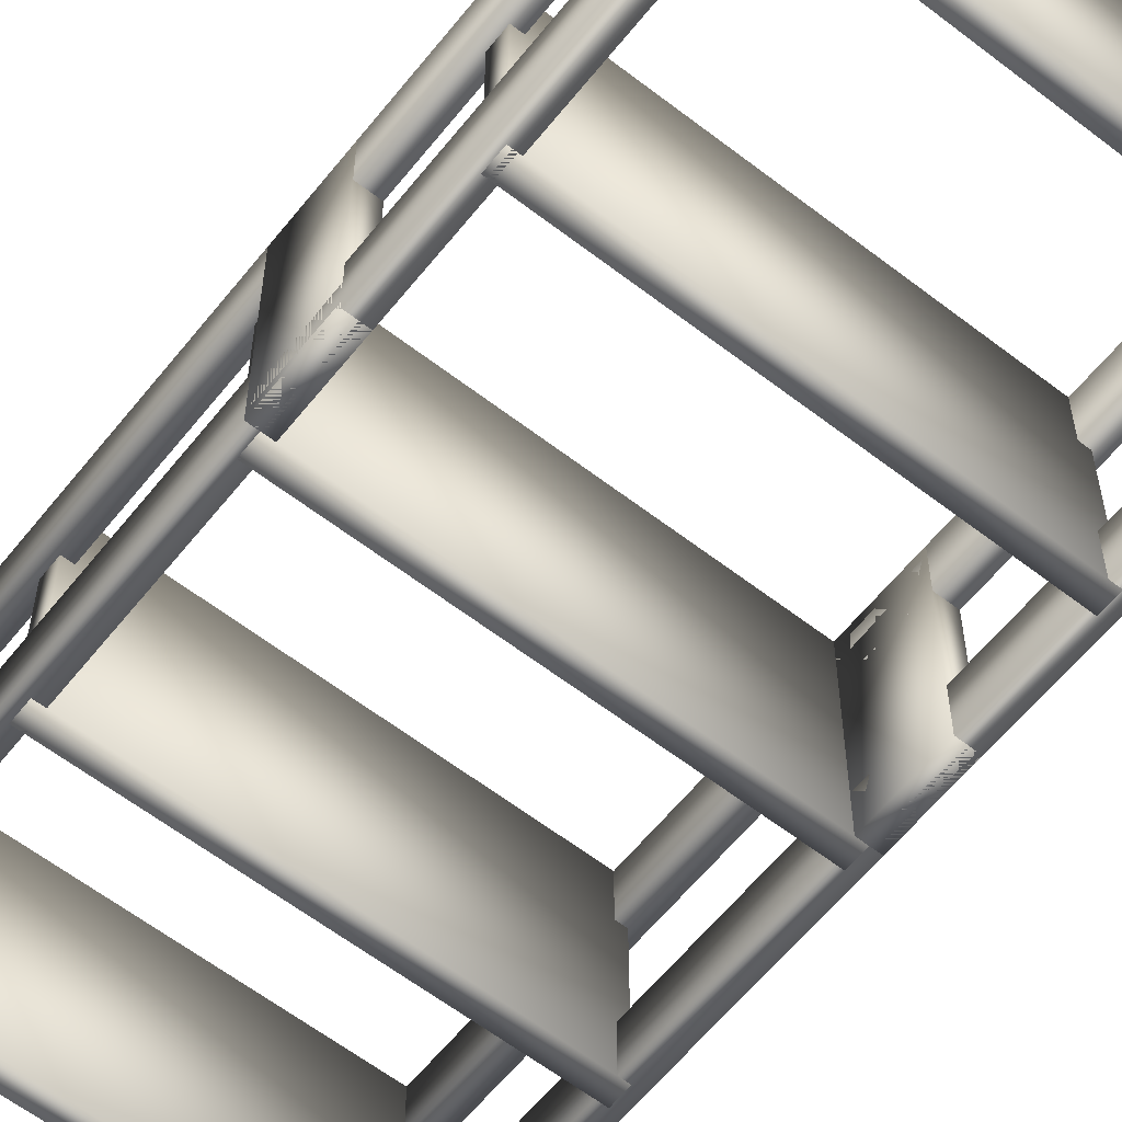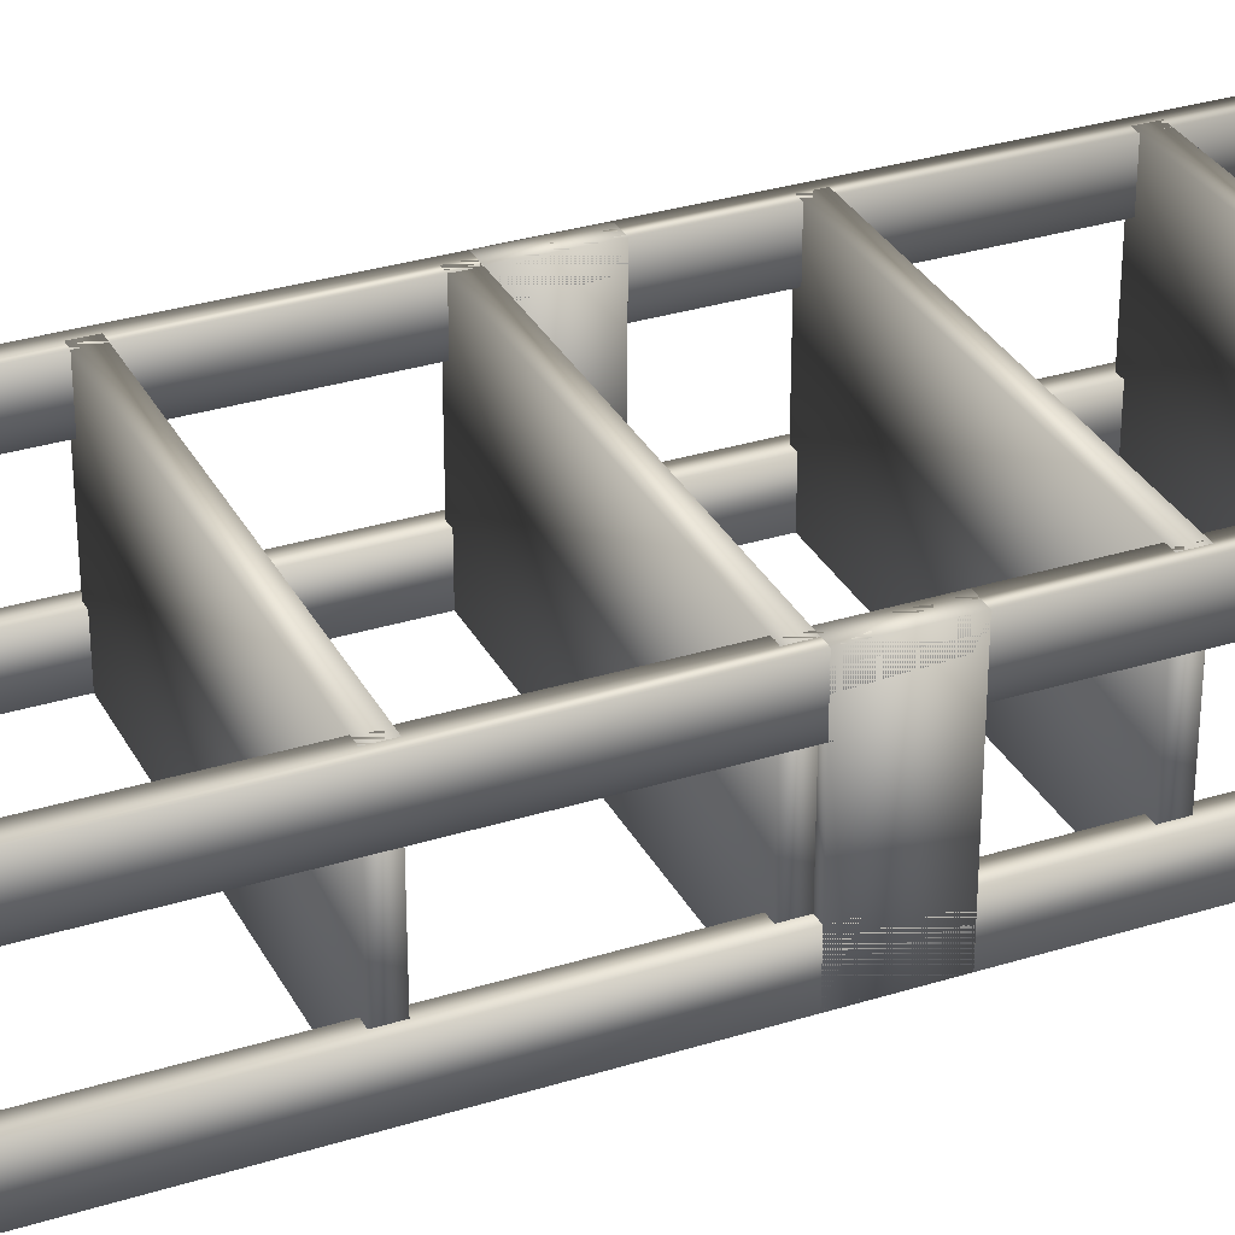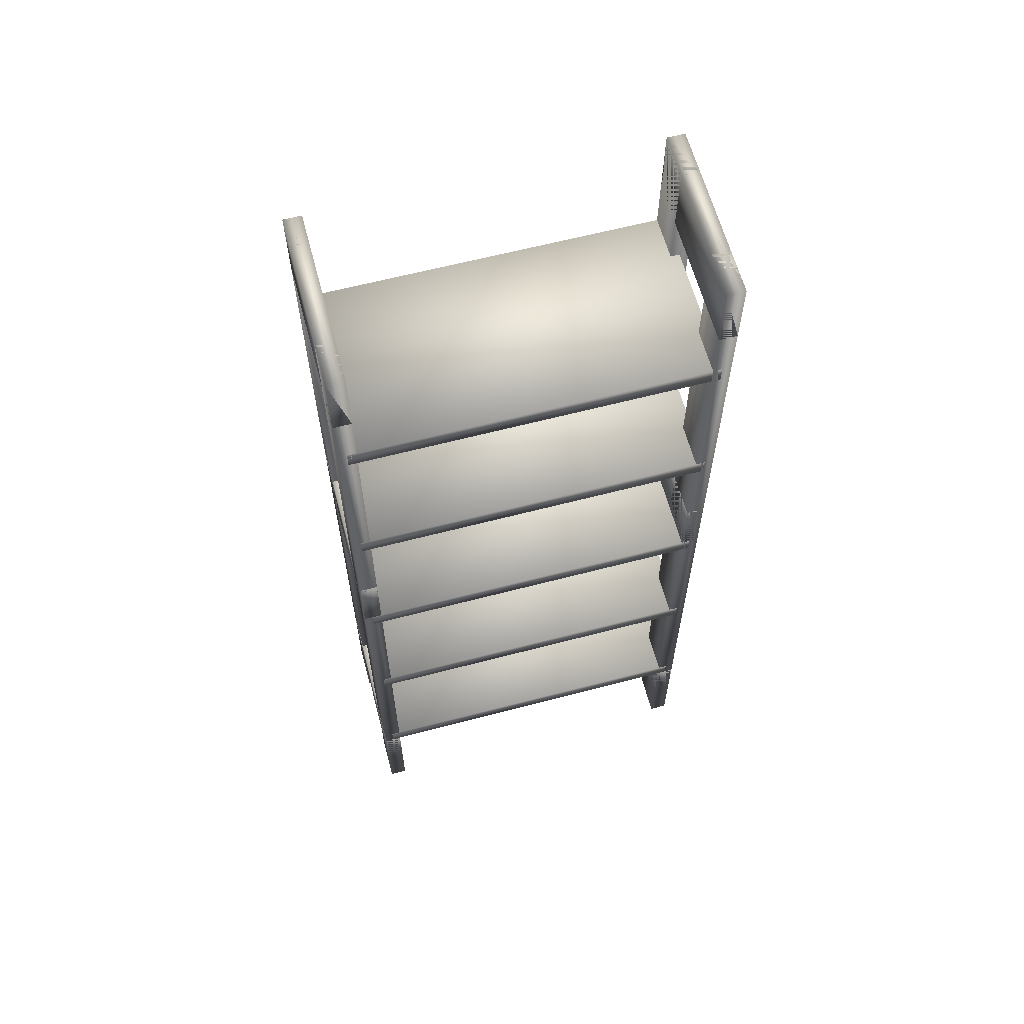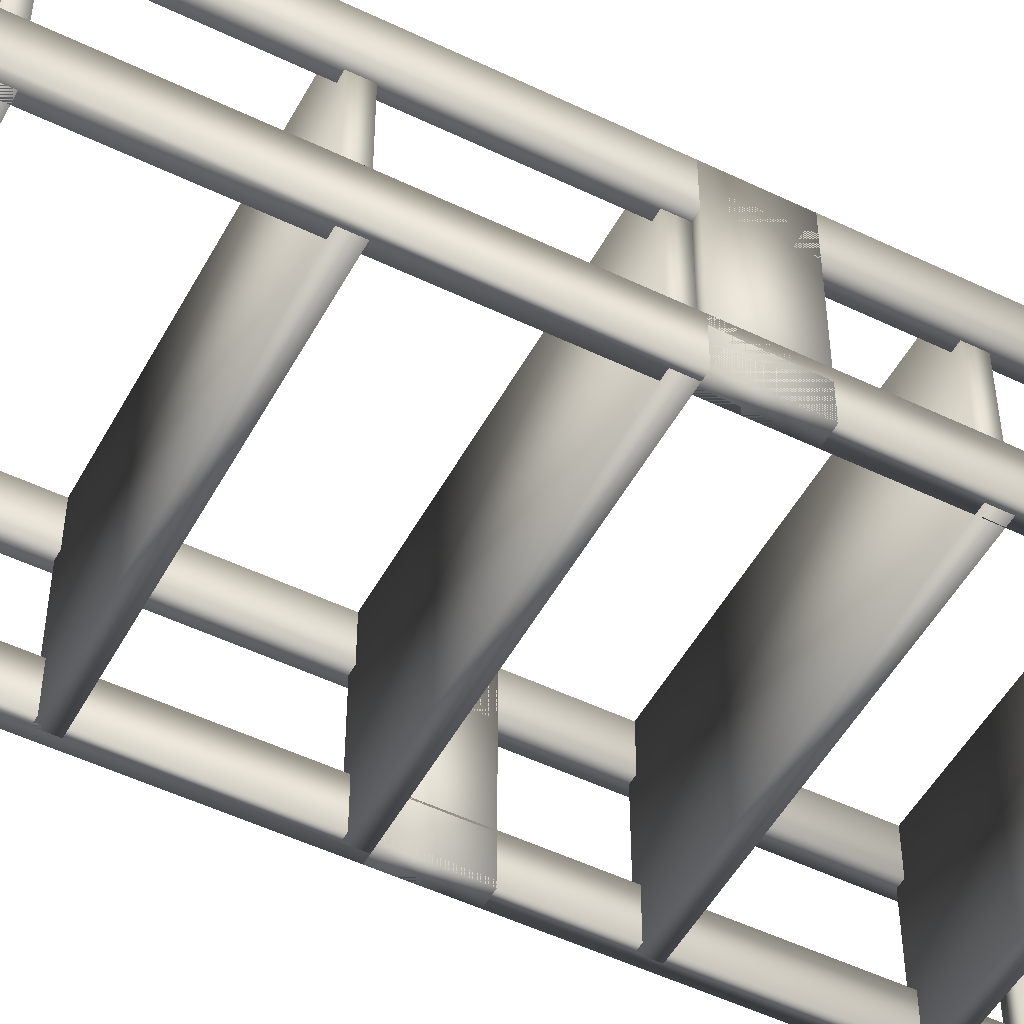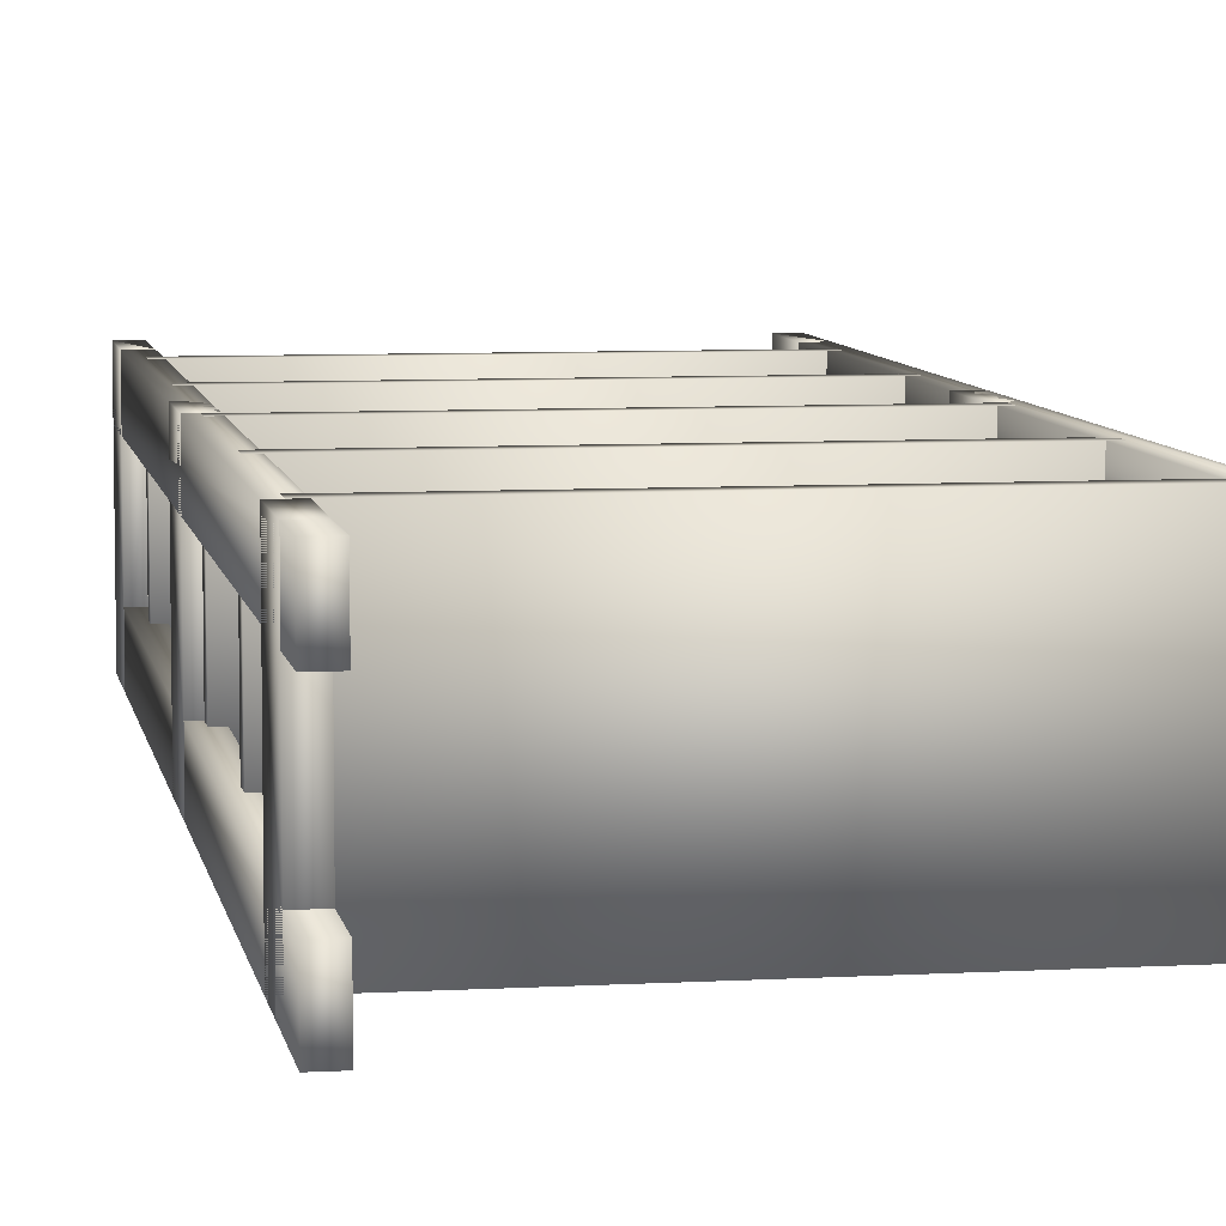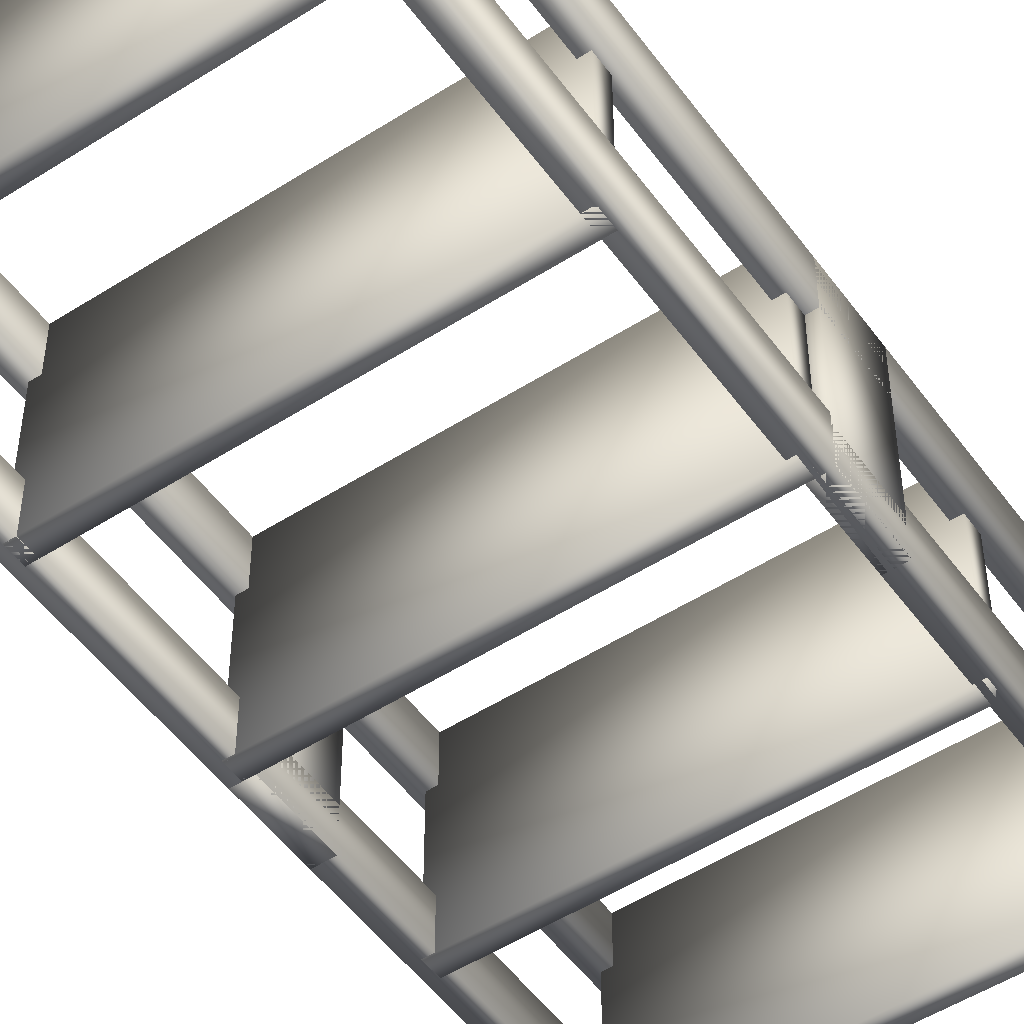
<metadata>
{"format":"obj","ext":"obj","renderer":"f3d","projection":"perspective","resolution":1024,"background":"white","views":[{"elev":-60.2,"azim":141.6,"up":"+Z"},{"elev":31.6,"azim":66.1,"up":"+Z"},{"elev":62.6,"azim":-14.9,"up":"+Y"},{"elev":-50.8,"azim":62.2,"up":"+Z"},{"elev":7.1,"azim":-9.5,"up":"+Z"},{"elev":-51.1,"azim":34.9,"up":"+Z"}]}
</metadata>
<code>
v 0.025 0.025 0.1545
v 0.04227 0.025 0.1545
v 0.04227 0.975 0.1545
v 0.025 0.975 0.1545
v 0.025 0.025 0.1977
v 0.04227 0.025 0.1977
v 0.04227 0.975 0.1977
v 0.025 0.975 0.1977
v 0.3705 0.025 0.1545
v 0.3877 0.025 0.1545
v 0.3877 0.975 0.1545
v 0.3705 0.975 0.1545
v 0.3705 0.025 0.1977
v 0.3877 0.025 0.1977
v 0.3877 0.975 0.1977
v 0.3705 0.975 0.1977
v 0.025 0.025 0.025
v 0.04227 0.025 0.025
v 0.04227 0.975 0.025
v 0.025 0.975 0.025
v 0.025 0.025 0.06818
v 0.04227 0.025 0.06818
v 0.04227 0.975 0.06818
v 0.025 0.975 0.06818
v 0.3705 0.025 0.025
v 0.3877 0.025 0.025
v 0.3877 0.975 0.025
v 0.3705 0.975 0.025
v 0.3705 0.025 0.06818
v 0.3877 0.025 0.06818
v 0.3877 0.975 0.06818
v 0.3705 0.975 0.06818
v 0.3705 0.9059 0.025
v 0.3877 0.9059 0.025
v 0.3705 0.9059 0.1977
v 0.3877 0.9059 0.1977
v 0.025 0.9059 0.025
v 0.04227 0.9059 0.025
v 0.025 0.9059 0.1977
v 0.04227 0.9059 0.1977
v 0.3705 0.5086 0.025
v 0.3877 0.5086 0.025
v 0.3877 0.5777 0.025
v 0.3705 0.5777 0.025
v 0.3705 0.5086 0.1977
v 0.3877 0.5086 0.1977
v 0.3877 0.5777 0.1977
v 0.3705 0.5777 0.1977
v 0.3705 0.07682 0.025
v 0.3877 0.07682 0.025
v 0.3877 0.1459 0.025
v 0.3705 0.1459 0.025
v 0.3705 0.07682 0.1977
v 0.3877 0.07682 0.1977
v 0.3877 0.1459 0.1977
v 0.3705 0.1459 0.1977
v 0.025 0.5086 0.025
v 0.04227 0.5086 0.025
v 0.04227 0.5777 0.025
v 0.025 0.5777 0.025
v 0.025 0.5086 0.1977
v 0.04227 0.5086 0.1977
v 0.04227 0.5777 0.1977
v 0.025 0.5777 0.1977
v 0.025 0.07682 0.025
v 0.04227 0.07682 0.025
v 0.04227 0.1459 0.025
v 0.025 0.1459 0.025
v 0.025 0.07682 0.1977
v 0.04227 0.07682 0.1977
v 0.04227 0.1459 0.1977
v 0.025 0.1459 0.1977
v 0.03364 0.8368 0.025
v 0.3791 0.8368 0.025
v 0.3791 0.8541 0.025
v 0.03364 0.8541 0.025
v 0.03364 0.8368 0.1977
v 0.3791 0.8368 0.1977
v 0.3791 0.8541 0.1977
v 0.03364 0.8541 0.1977
v 0.03364 0.6641 0.025
v 0.3791 0.6641 0.025
v 0.3791 0.6814 0.025
v 0.03364 0.6814 0.025
v 0.03364 0.6641 0.1977
v 0.3791 0.6641 0.1977
v 0.3791 0.6814 0.1977
v 0.03364 0.6814 0.1977
v 0.03364 0.4914 0.025
v 0.3791 0.4914 0.025
v 0.3791 0.5086 0.025
v 0.03364 0.5086 0.025
v 0.03364 0.4914 0.1977
v 0.3791 0.4914 0.1977
v 0.3791 0.5086 0.1977
v 0.03364 0.5086 0.1977
v 0.03364 0.3186 0.025
v 0.3791 0.3186 0.025
v 0.3791 0.3359 0.025
v 0.03364 0.3359 0.025
v 0.03364 0.3186 0.1977
v 0.3791 0.3186 0.1977
v 0.3791 0.3359 0.1977
v 0.03364 0.3359 0.1977
v 0.03364 0.1459 0.025
v 0.3791 0.1459 0.025
v 0.3791 0.1632 0.025
v 0.03364 0.1632 0.025
v 0.03364 0.1459 0.1977
v 0.3791 0.1459 0.1977
v 0.3791 0.1632 0.1977
v 0.03364 0.1632 0.1977
f 4 1 2
f 4 2 3
f 6 1 5
f 2 1 6
f 5 1 4
f 5 4 8
f 7 4 3
f 7 2 6
f 3 2 7
f 8 6 5
f 7 6 8
f 12 9 10
f 12 10 11
f 14 9 13
f 10 9 14
f 13 9 12
f 13 12 16
f 15 12 11
f 15 10 14
f 11 10 15
f 16 14 13
f 15 14 16
f 20 17 18
f 20 18 19
f 22 17 21
f 18 17 22
f 21 17 20
f 21 20 24
f 24 20 23
f 23 18 22
f 19 18 23
f 24 22 21
f 23 22 24
f 28 25 26
f 28 26 27
f 30 25 29
f 26 25 30
f 29 25 28
f 29 28 32
f 32 28 31
f 31 26 30
f 27 26 31
f 32 30 29
f 31 30 32
f 28 33 34
f 36 33 35
f 34 33 36
f 35 33 28
f 35 28 16
f 16 28 15
f 15 28 27
f 15 34 36
f 27 34 15
f 16 36 35
f 20 37 38
f 40 37 39
f 38 37 40
f 39 37 20
f 39 20 8
f 8 20 7
f 7 20 19
f 7 38 40
f 19 38 7
f 8 40 39
f 44 41 42
f 44 42 43
f 46 41 45
f 42 41 46
f 45 41 44
f 45 44 48
f 48 44 47
f 47 44 43
f 47 42 46
f 43 42 47
f 48 46 45
f 47 46 48
f 52 49 50
f 52 50 51
f 54 49 53
f 50 49 54
f 53 49 52
f 53 52 56
f 56 52 55
f 55 52 51
f 55 50 54
f 51 50 55
f 56 54 53
f 55 54 56
f 60 57 58
f 60 58 59
f 62 57 61
f 58 57 62
f 61 57 60
f 61 60 64
f 64 60 63
f 63 60 59
f 63 58 62
f 59 58 63
f 64 62 61
f 63 62 64
f 68 65 66
f 68 66 67
f 70 65 69
f 66 65 70
f 69 65 68
f 69 68 72
f 72 68 71
f 71 68 67
f 71 66 70
f 67 66 71
f 72 70 69
f 71 70 72
f 76 73 74
f 76 74 75
f 78 73 77
f 74 73 78
f 77 73 76
f 77 76 80
f 80 76 79
f 79 76 75
f 79 74 78
f 75 74 79
f 80 78 77
f 79 78 80
f 84 81 82
f 84 82 83
f 86 81 85
f 82 81 86
f 85 81 84
f 85 84 88
f 88 84 87
f 87 84 83
f 87 82 86
f 83 82 87
f 88 86 85
f 87 86 88
f 92 89 90
f 92 90 91
f 94 89 93
f 90 89 94
f 93 89 92
f 93 92 96
f 96 92 95
f 95 92 91
f 95 90 94
f 91 90 95
f 96 94 93
f 95 94 96
f 100 97 98
f 100 98 99
f 102 97 101
f 98 97 102
f 101 97 100
f 101 100 104
f 104 100 103
f 103 100 99
f 103 98 102
f 99 98 103
f 104 102 101
f 103 102 104
f 108 105 106
f 108 106 107
f 110 105 109
f 106 105 110
f 109 105 108
f 109 108 112
f 112 108 111
f 111 108 107
f 111 106 110
f 107 106 111
f 112 110 109
f 111 110 112

</code>
